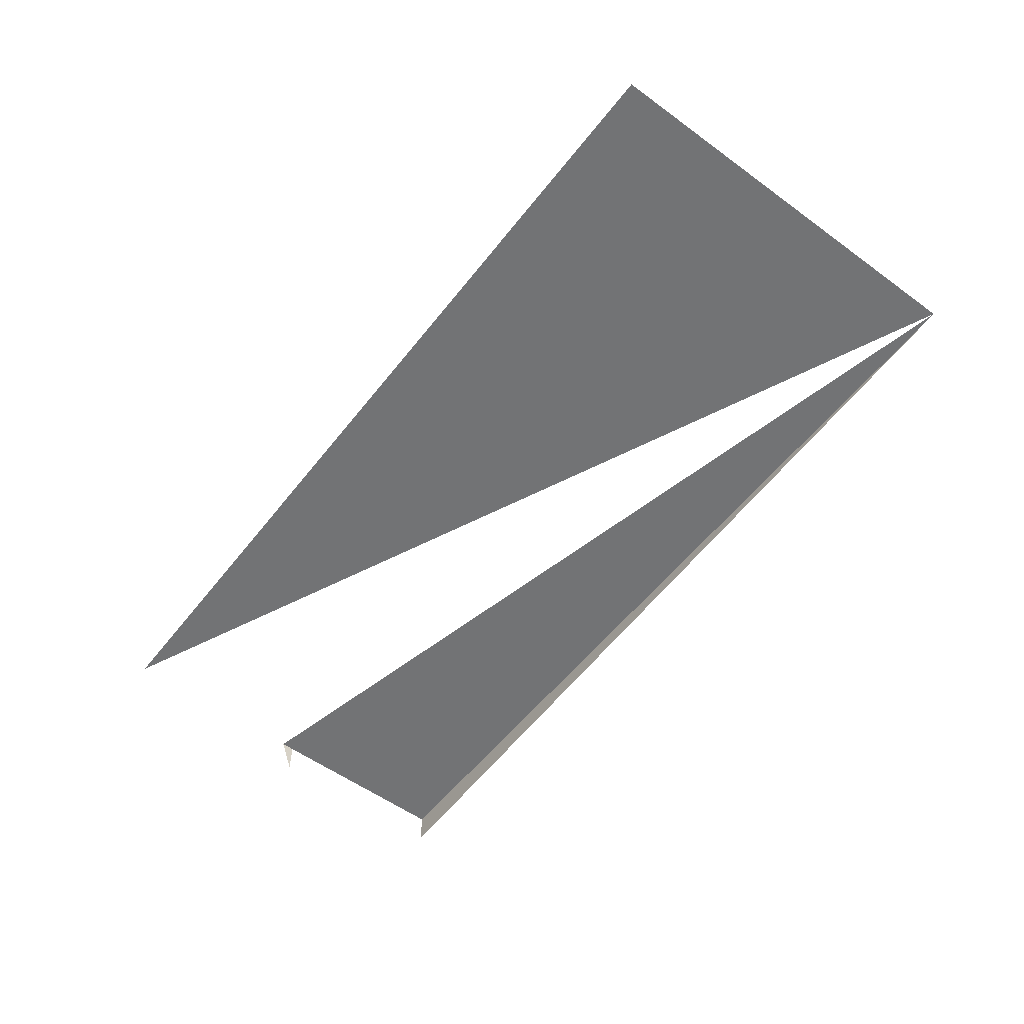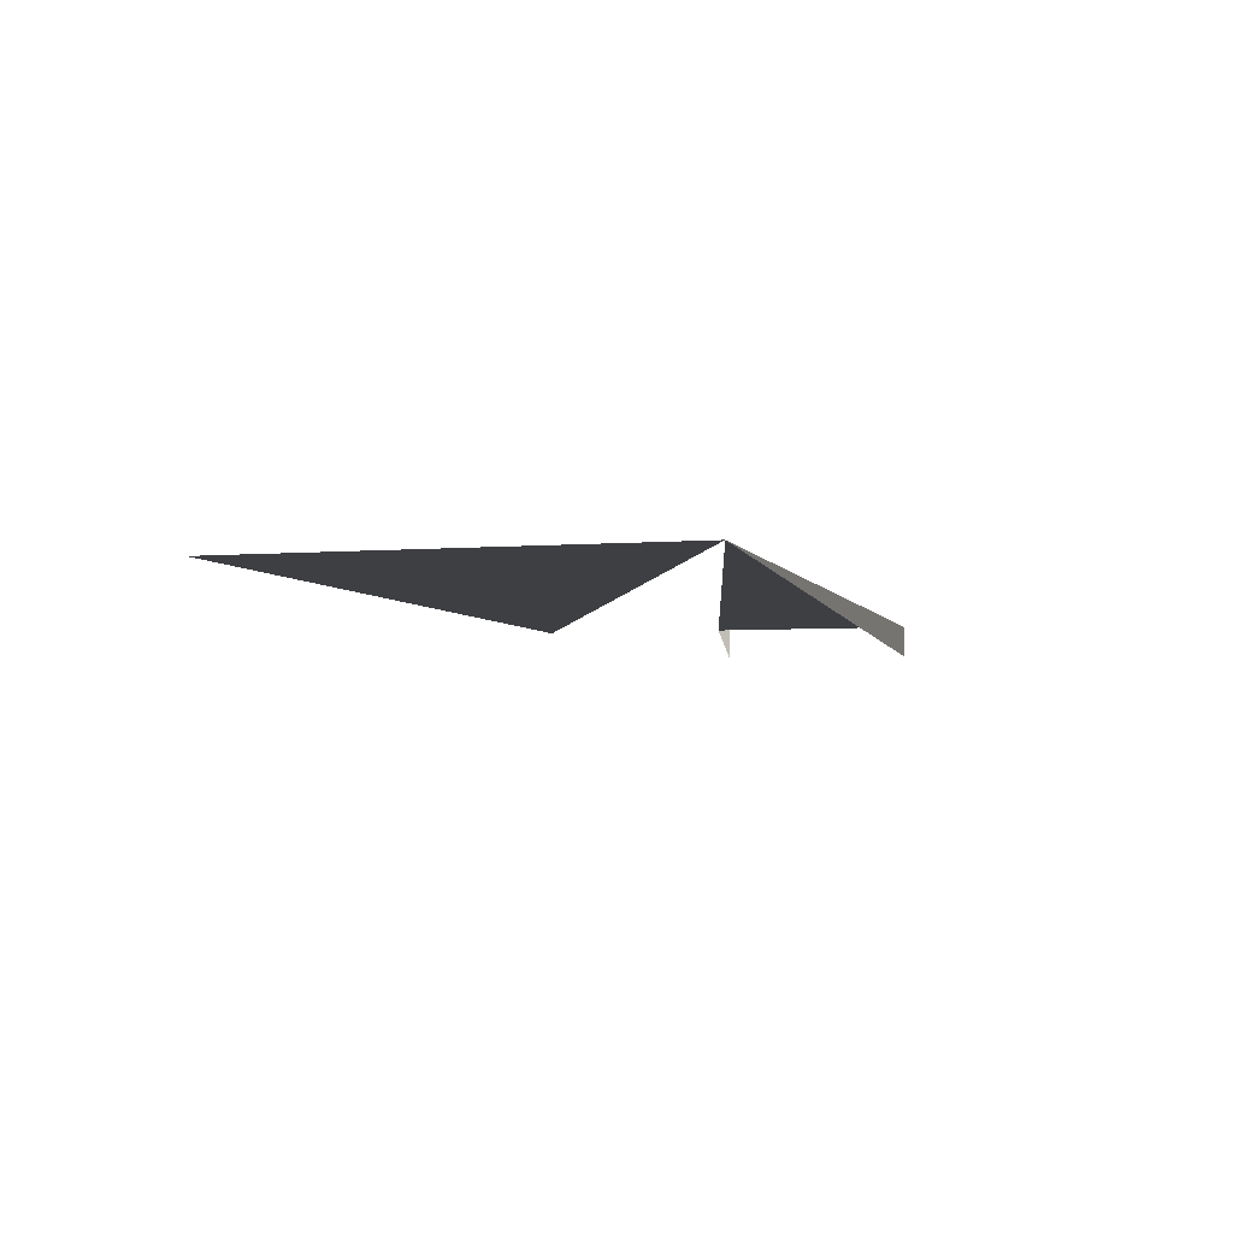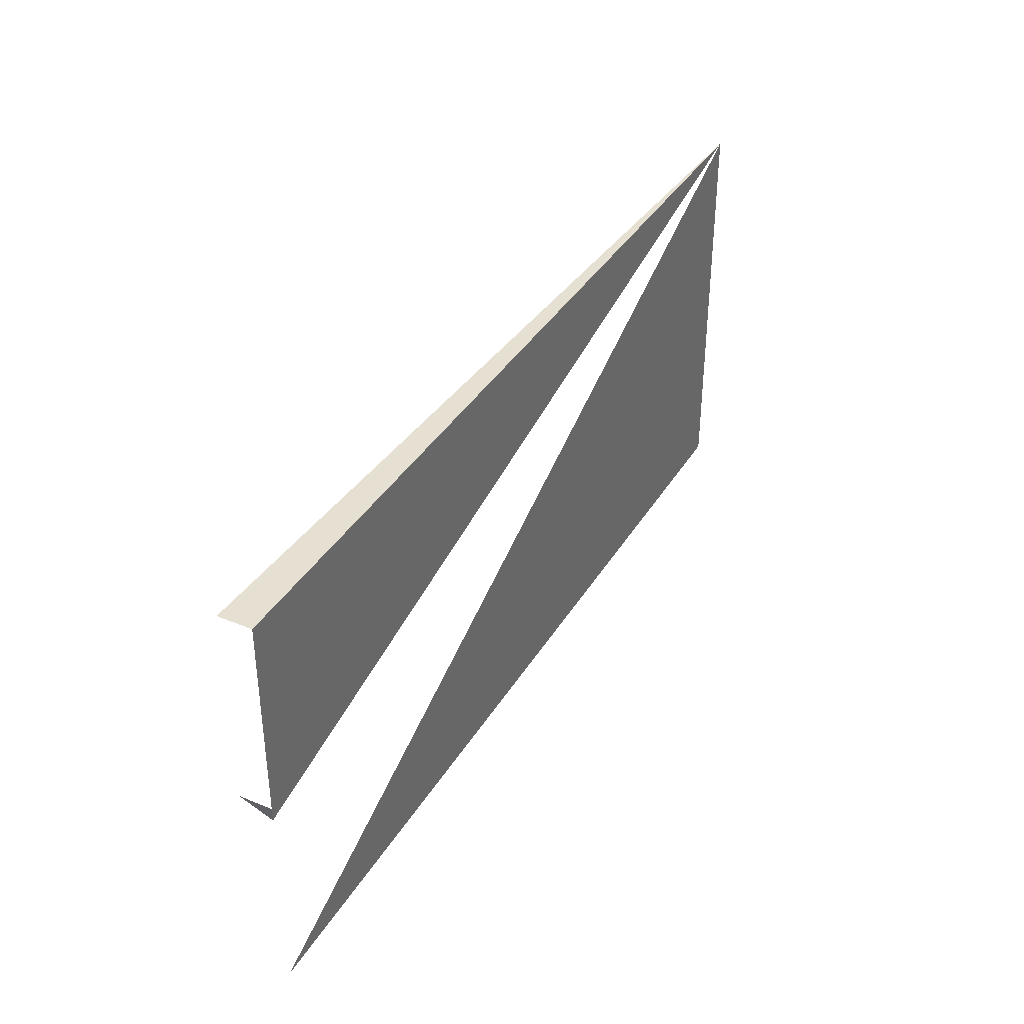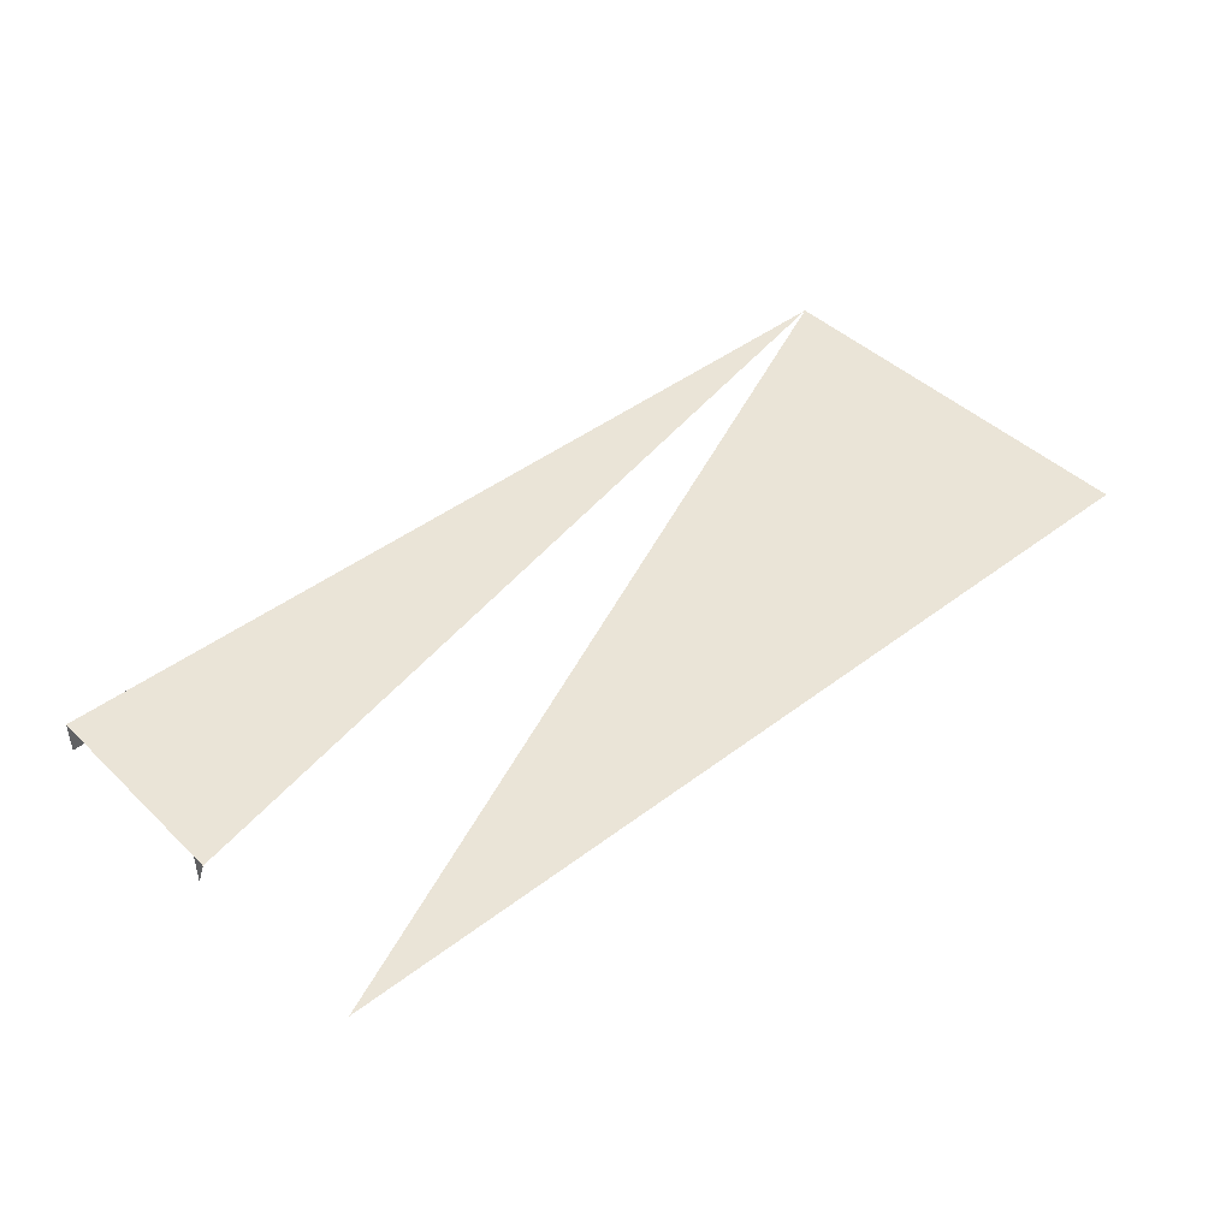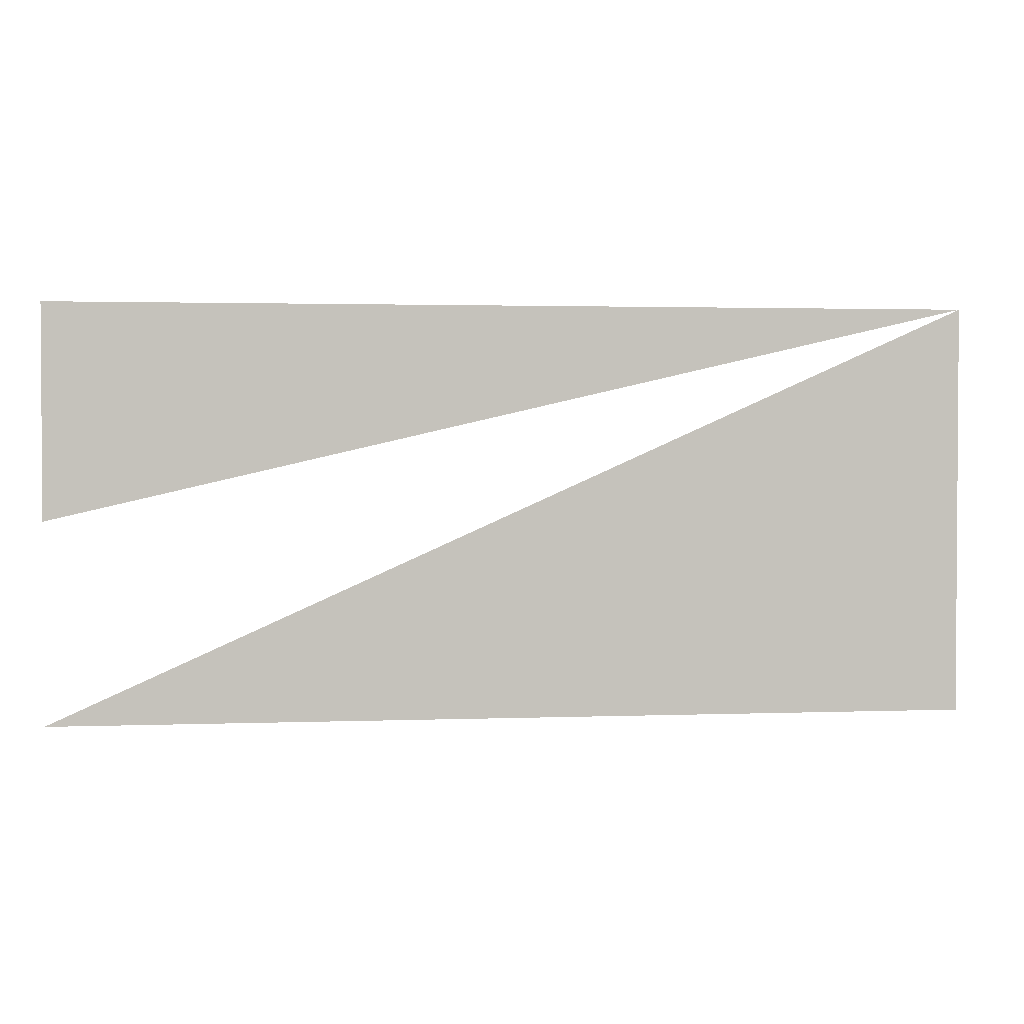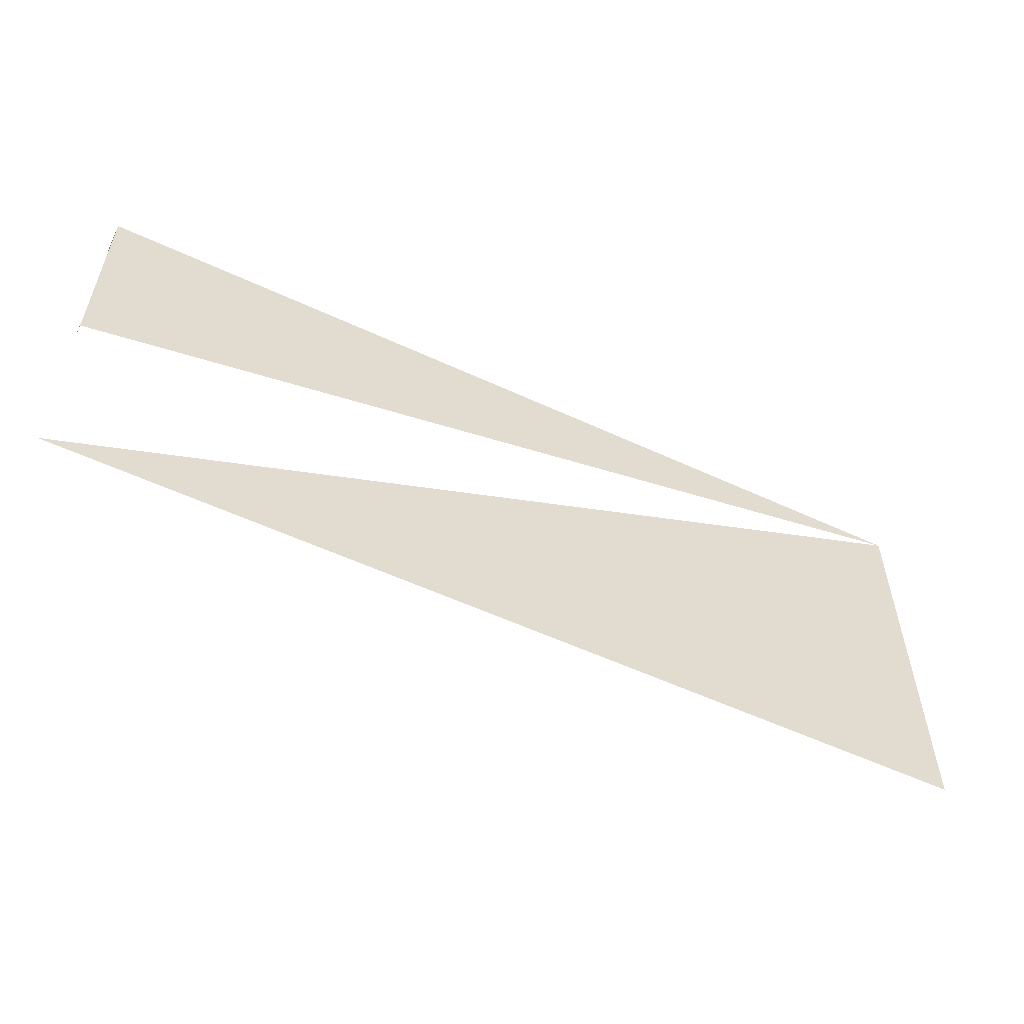
<metadata>
{"format":"obj","ext":"obj","renderer":"f3d","projection":"perspective","resolution":1024,"background":"white","views":[{"elev":-55.7,"azim":-127.4,"up":"+Y"},{"elev":-4.2,"azim":-74.5,"up":"+Y"},{"elev":37.7,"azim":117.9,"up":"+Z"},{"elev":43.9,"azim":138.1,"up":"+Y"},{"elev":2.1,"azim":172.4,"up":"+Z"},{"elev":-55.8,"azim":154.0,"up":"+Z"}]}
</metadata>
<code>
v -0.7307 0.0345 -0.2896
v 0.7177 0.0345 0.02398
v -0.7307 0.0345 0.3585
v 0.7177 0.0345 -0.2896
v 0.7177 0.0345 0.04497
v 0.7177 -0.01798 0.04497
v 0.7177 -0.01798 0.3585
v 0.7177 0.0345 0.3585
f 4 3 1
f 5 3 2
f 2 6 5
f 3 5 8
f 7 3 8
f 1 3 4
f 2 3 5
f 5 6 2
f 2 6 5
f 5 6 2
f 8 5 3
f 8 3 7

</code>
